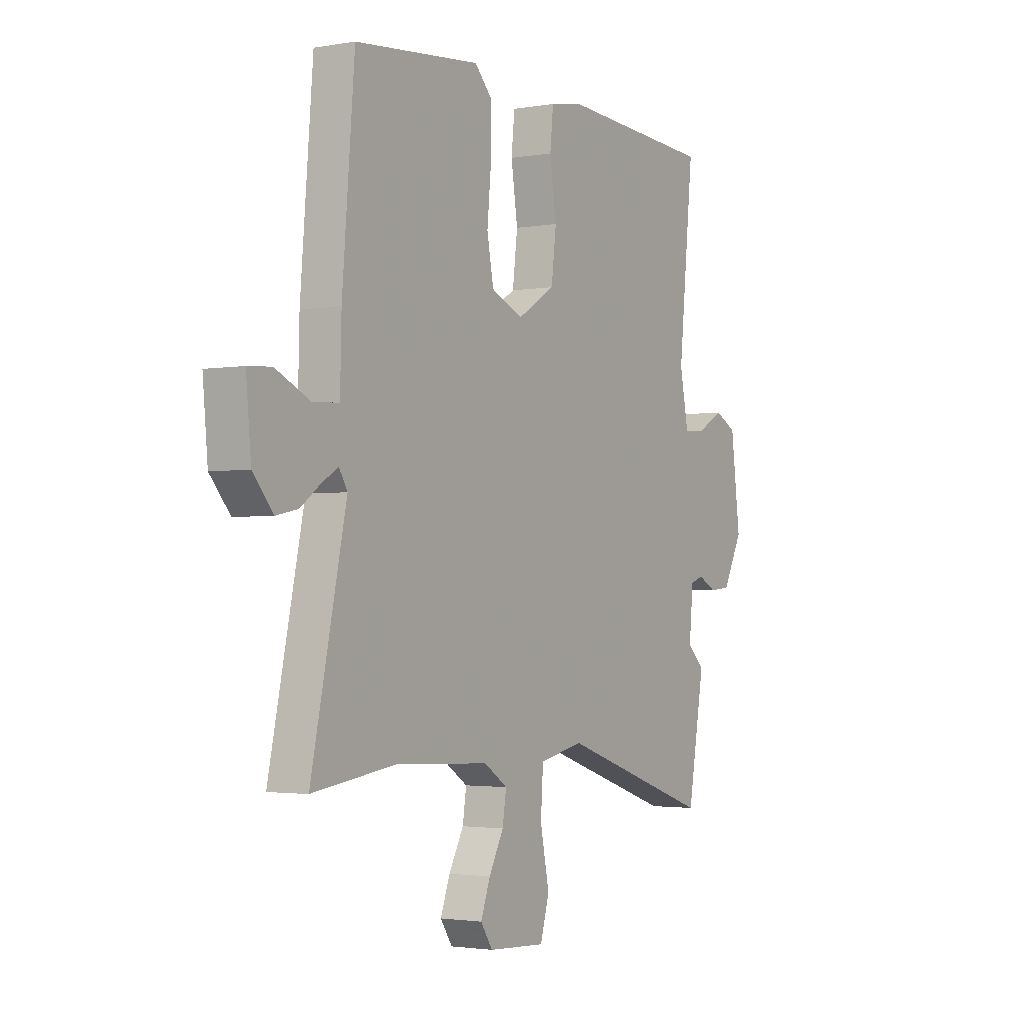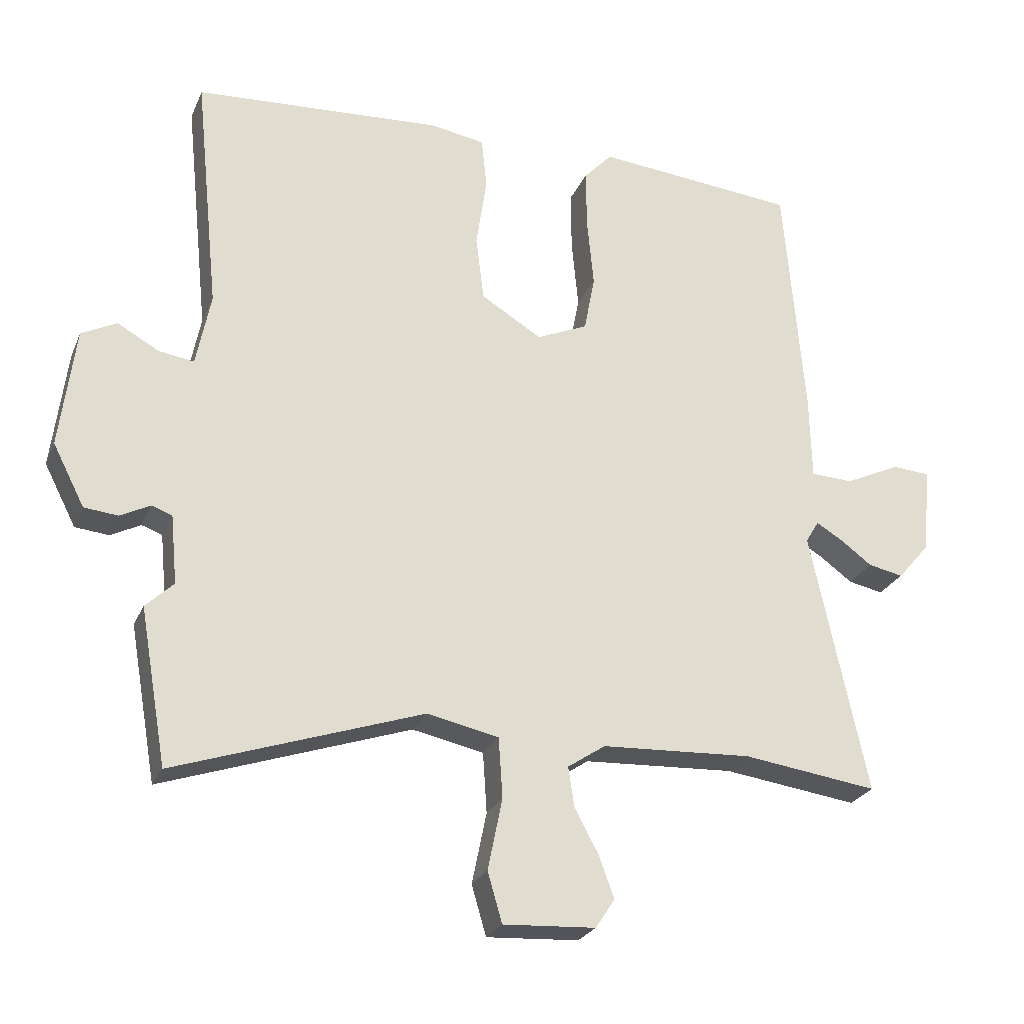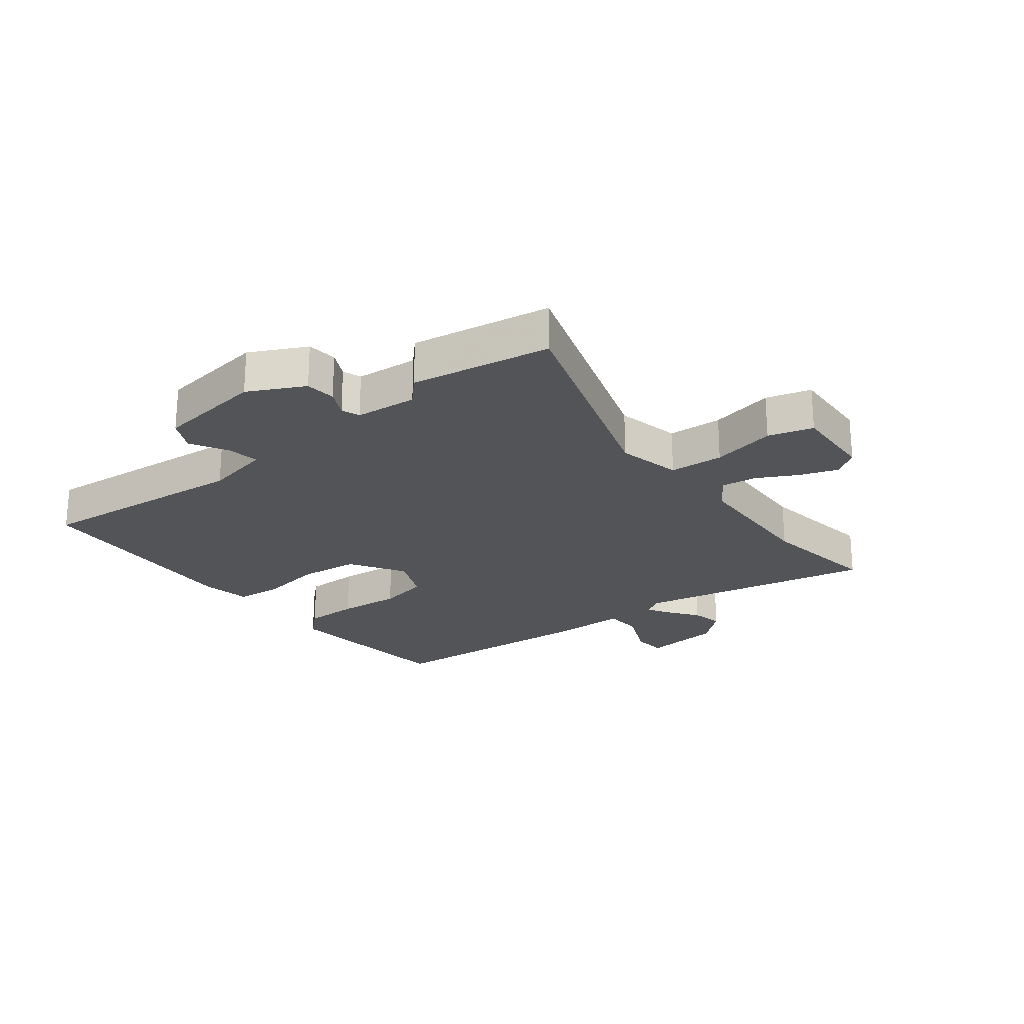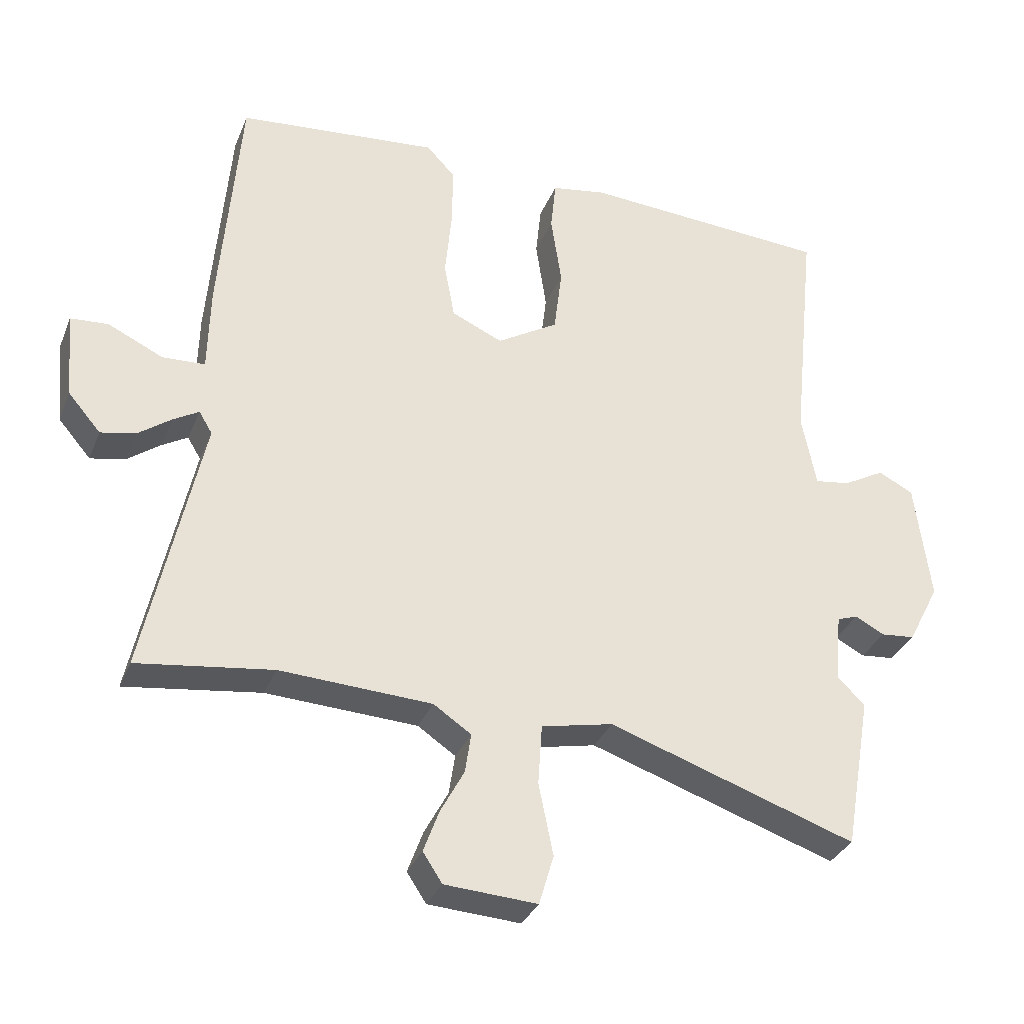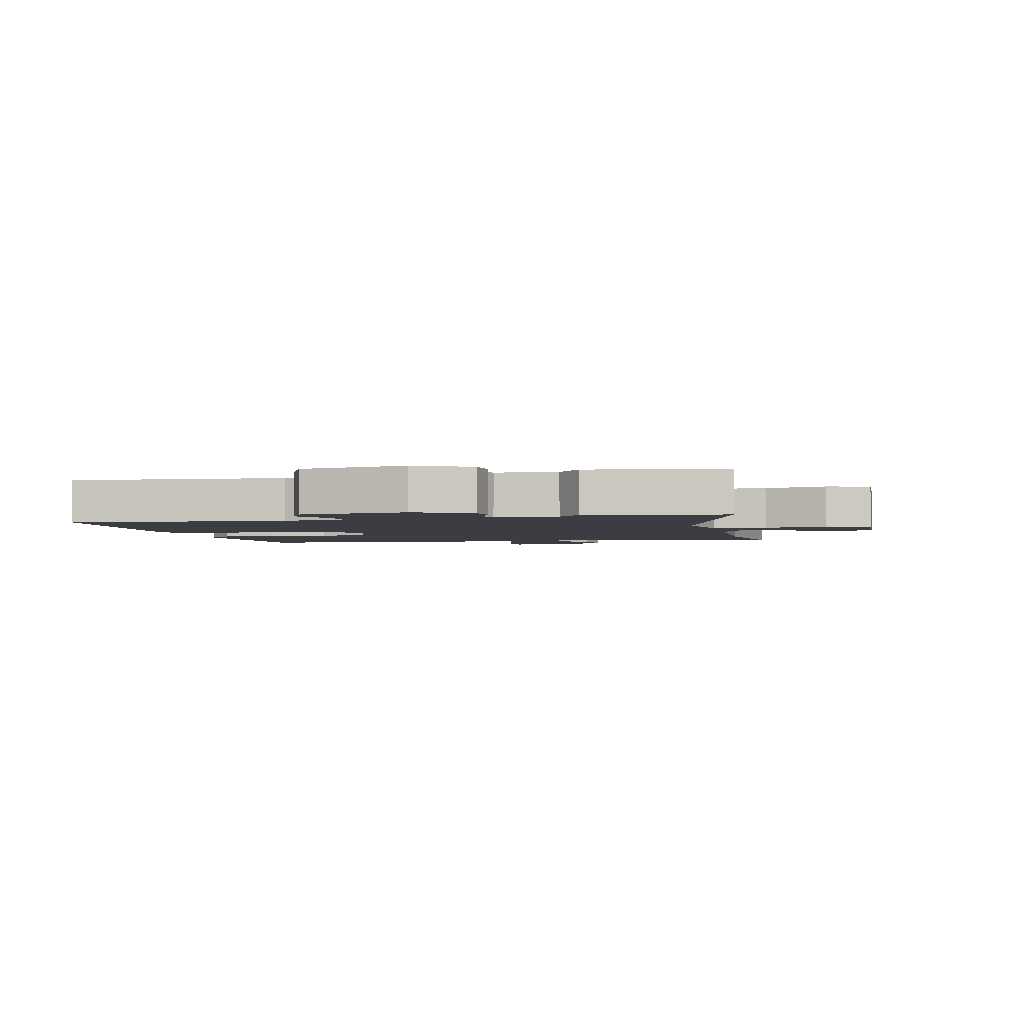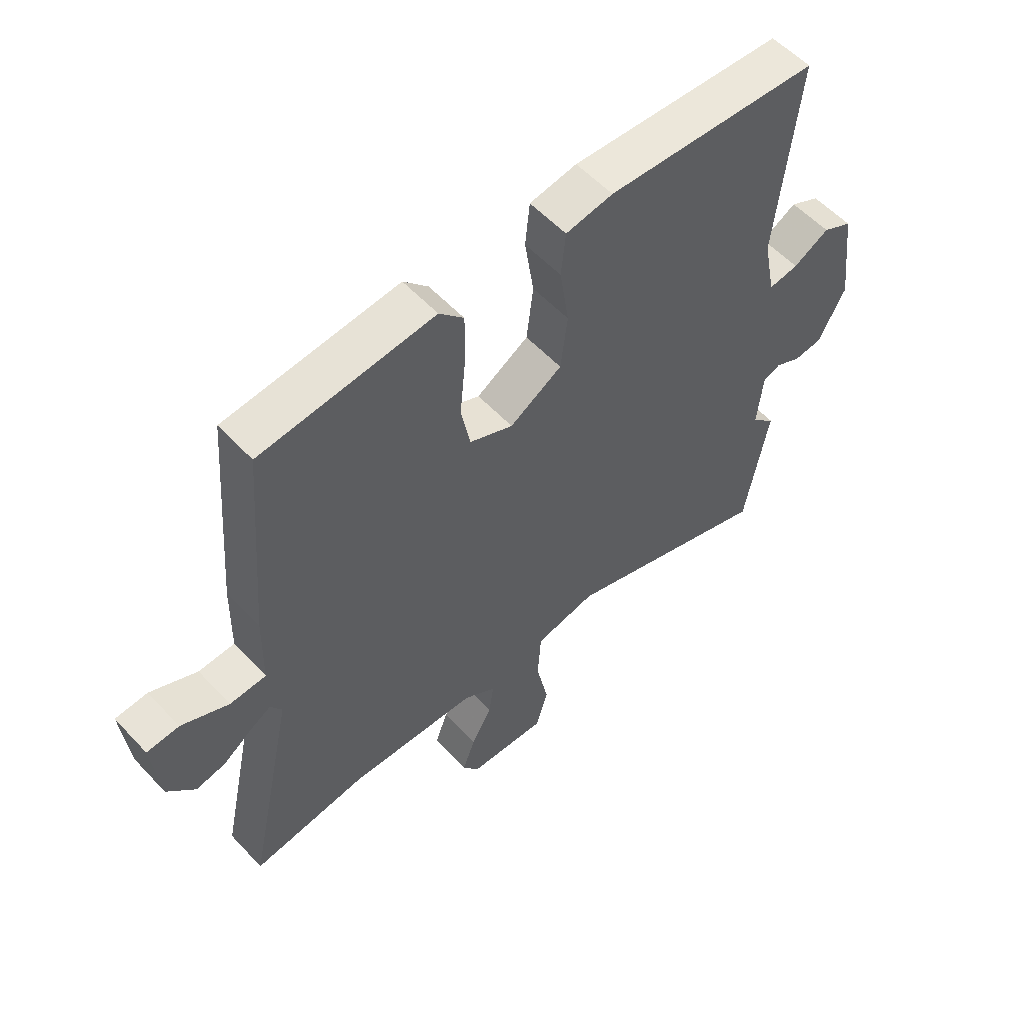
<metadata>
{"format":"obj","ext":"obj","renderer":"f3d","projection":"perspective","resolution":1024,"background":"white","views":[{"elev":-2.3,"azim":-58.3,"up":"+Z"},{"elev":-25.2,"azim":160.7,"up":"+Z"},{"elev":-23.4,"azim":128.5,"up":"+Y"},{"elev":-32.9,"azim":-20.0,"up":"+Z"},{"elev":-2.9,"azim":104.2,"up":"+Y"},{"elev":56.4,"azim":-42.3,"up":"+Z"}]}
</metadata>
<code>
v 0.489 0.07 0.497
v 0.452 0.07 0.136
v 0.474 0.07 0.025
v 0.527 0.07 0.033
v 0.59 0.07 0.068
v 0.643 0.07 0.041
v 0.666 0.07 -0.141
v 0.618 0.07 -0.234
v 0.567 0.07 -0.239
v 0.522 0.07 -0.216
v 0.491 0.07 -0.227
v 0.481 0.07 -0.331
v 0.523 0.07 -0.371
v 0.482 0.07 -0.605
v 0.108 0.07 -0.479
v 0 0.07 -0.502
v -0.006 0.07 -0.593
v 0.016 0.07 -0.701
v -0.006 0.07 -0.776
v -0.145 0.07 -0.768
v -0.174 0.07 -0.724
v -0.151 0.07 -0.661
v -0.115 0.07 -0.594
v -0.106 0.07 -0.534
v -0.163 0.07 -0.496
v -0.391 0.07 -0.485
v -0.594 0.07 -0.513
v -0.509 0.07 -0.115
v -0.529 0.07 -0.082
v -0.568 0.07 -0.105
v -0.617 0.07 -0.141
v -0.67 0.07 -0.152
v -0.719 0.07 -0.095
v -0.731 0.07 0.036
v -0.674 0.07 0.04
v -0.591 0.07 0.001
v -0.527 0.07 0.004
v -0.524 0.07 0.134
v -0.494 0.07 0.498
v -0.19 0.07 0.527
v -0.147 0.07 0.481
v -0.148 0.07 0.39
v -0.158 0.07 0.285
v -0.142 0.07 0.2
v -0.065 0.07 0.166
v 0.027 0.07 0.222
v 0.039 0.07 0.321
v 0.023 0.07 0.428
v 0.031 0.07 0.506
v 0.114 0.07 0.52
v 0.489 0 0.497
v 0.452 0 0.136
v 0.474 0 0.025
v 0.527 0 0.033
v 0.59 0 0.068
v 0.643 0 0.041
v 0.666 0 -0.141
v 0.618 0 -0.234
v 0.567 0 -0.239
v 0.522 0 -0.216
v 0.491 0 -0.227
v 0.481 0 -0.331
v 0.523 0 -0.371
v 0.482 0 -0.605
v 0.108 0 -0.479
v 0 0 -0.502
v -0.006 0 -0.593
v 0.016 0 -0.701
v -0.006 0 -0.776
v -0.145 0 -0.768
v -0.174 0 -0.724
v -0.151 0 -0.661
v -0.115 0 -0.594
v -0.106 0 -0.534
v -0.163 0 -0.496
v -0.391 0 -0.485
v -0.594 0 -0.513
v -0.509 0 -0.115
v -0.529 0 -0.082
v -0.568 0 -0.105
v -0.617 0 -0.141
v -0.67 0 -0.152
v -0.719 0 -0.095
v -0.731 0 0.036
v -0.674 0 0.04
v -0.591 0 0.001
v -0.527 0 0.004
v -0.524 0 0.134
v -0.494 0 0.498
v -0.19 0 0.527
v -0.147 0 0.481
v -0.148 0 0.39
v -0.158 0 0.285
v -0.142 0 0.2
v -0.065 0 0.166
v 0.027 0 0.222
v 0.039 0 0.321
v 0.023 0 0.428
v 0.031 0 0.506
v 0.114 0 0.52
f 50 1 2
f 49 50 2
f 48 49 2
f 47 48 2
f 46 47 2 3
f 45 46 3
f 41 42 43
f 40 41 43
f 39 40 43
f 38 39 43
f 37 38 43
f 37 43 44
f 34 35 36
f 33 34 36
f 32 33 36
f 31 32 36
f 30 31 36
f 29 30 36 37
f 37 44 45
f 29 37 45
f 28 29 45
f 21 22 23
f 20 21 23
f 19 20 23
f 18 19 23
f 17 18 23
f 16 17 23 24
f 12 13 14 15
f 11 12 15 16
f 8 9 10
f 7 8 10
f 6 7 10
f 5 6 10
f 4 5 10
f 3 4 10 11
f 45 3 11
f 28 45 11
f 27 28 11
f 26 27 11
f 25 26 11 16
f 16 24 25
f 52 51 100
f 52 100 99
f 52 99 98
f 52 98 97
f 53 52 97 96
f 53 96 95
f 93 92 91
f 93 91 90
f 93 90 89
f 93 89 88
f 93 88 87
f 94 93 87
f 86 85 84
f 86 84 83
f 86 83 82
f 86 82 81
f 86 81 80
f 87 86 80 79
f 95 94 87
f 95 87 79
f 95 79 78
f 73 72 71
f 73 71 70
f 73 70 69
f 73 69 68
f 73 68 67
f 74 73 67 66
f 65 64 63 62
f 66 65 62 61
f 60 59 58
f 60 58 57
f 60 57 56
f 60 56 55
f 60 55 54
f 61 60 54 53
f 61 53 95
f 61 95 78
f 61 78 77
f 61 77 76
f 66 61 76 75
f 75 74 66
f 1 51 52 2
f 2 52 53 3
f 3 53 54 4
f 4 54 55 5
f 5 55 56 6
f 6 56 57 7
f 7 57 58 8
f 8 58 59 9
f 9 59 60 10
f 10 60 61 11
f 11 61 62 12
f 12 62 63 13
f 13 63 64 14
f 14 64 65 15
f 15 65 66 16
f 16 66 67 17
f 17 67 68 18
f 18 68 69 19
f 19 69 70 20
f 20 70 71 21
f 21 71 72 22
f 22 72 73 23
f 23 73 74 24
f 24 74 75 25
f 25 75 76 26
f 26 76 77 27
f 27 77 78 28
f 28 78 79 29
f 29 79 80 30
f 30 80 81 31
f 31 81 82 32
f 32 82 83 33
f 33 83 84 34
f 34 84 85 35
f 35 85 86 36
f 36 86 87 37
f 37 87 88 38
f 38 88 89 39
f 39 89 90 40
f 40 90 91 41
f 41 91 92 42
f 42 92 93 43
f 43 93 94 44
f 44 94 95 45
f 45 95 96 46
f 46 96 97 47
f 47 97 98 48
f 48 98 99 49
f 49 99 100 50
f 50 100 51 1

</code>
